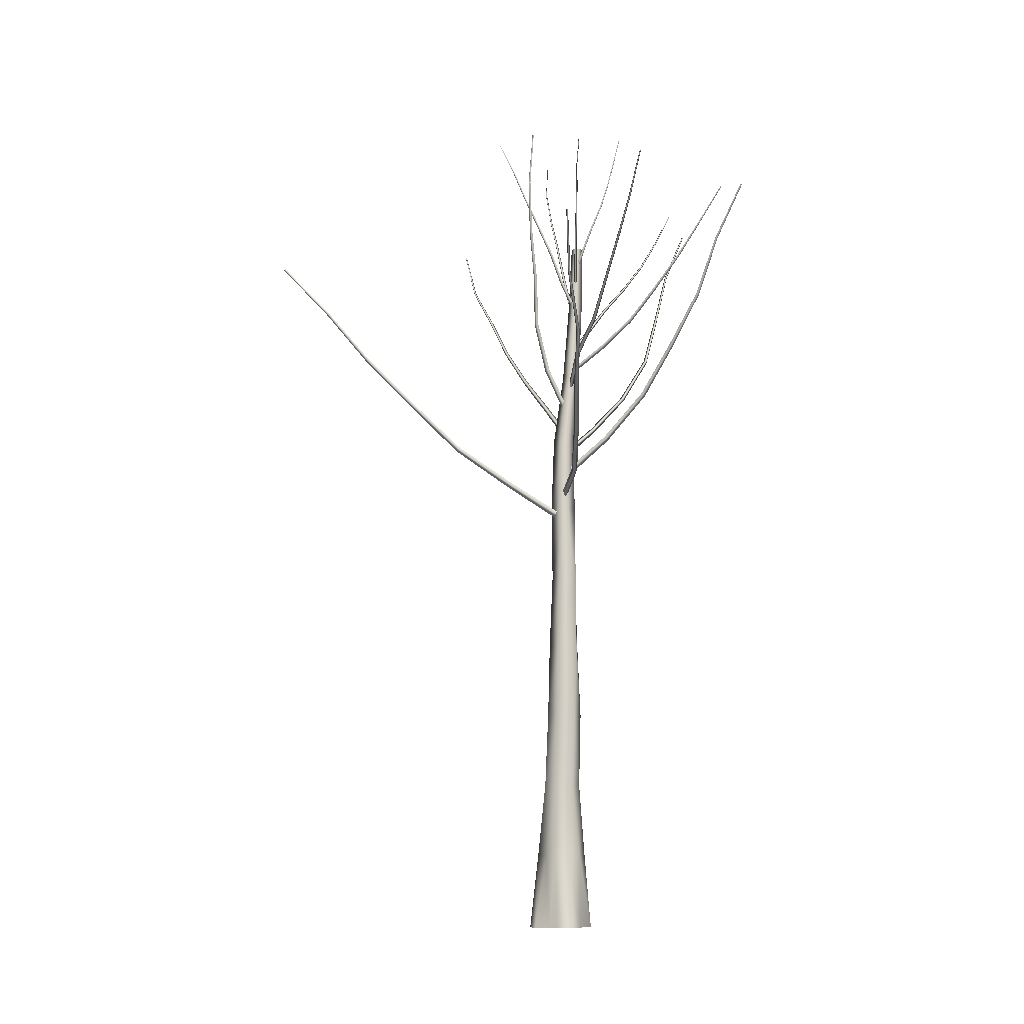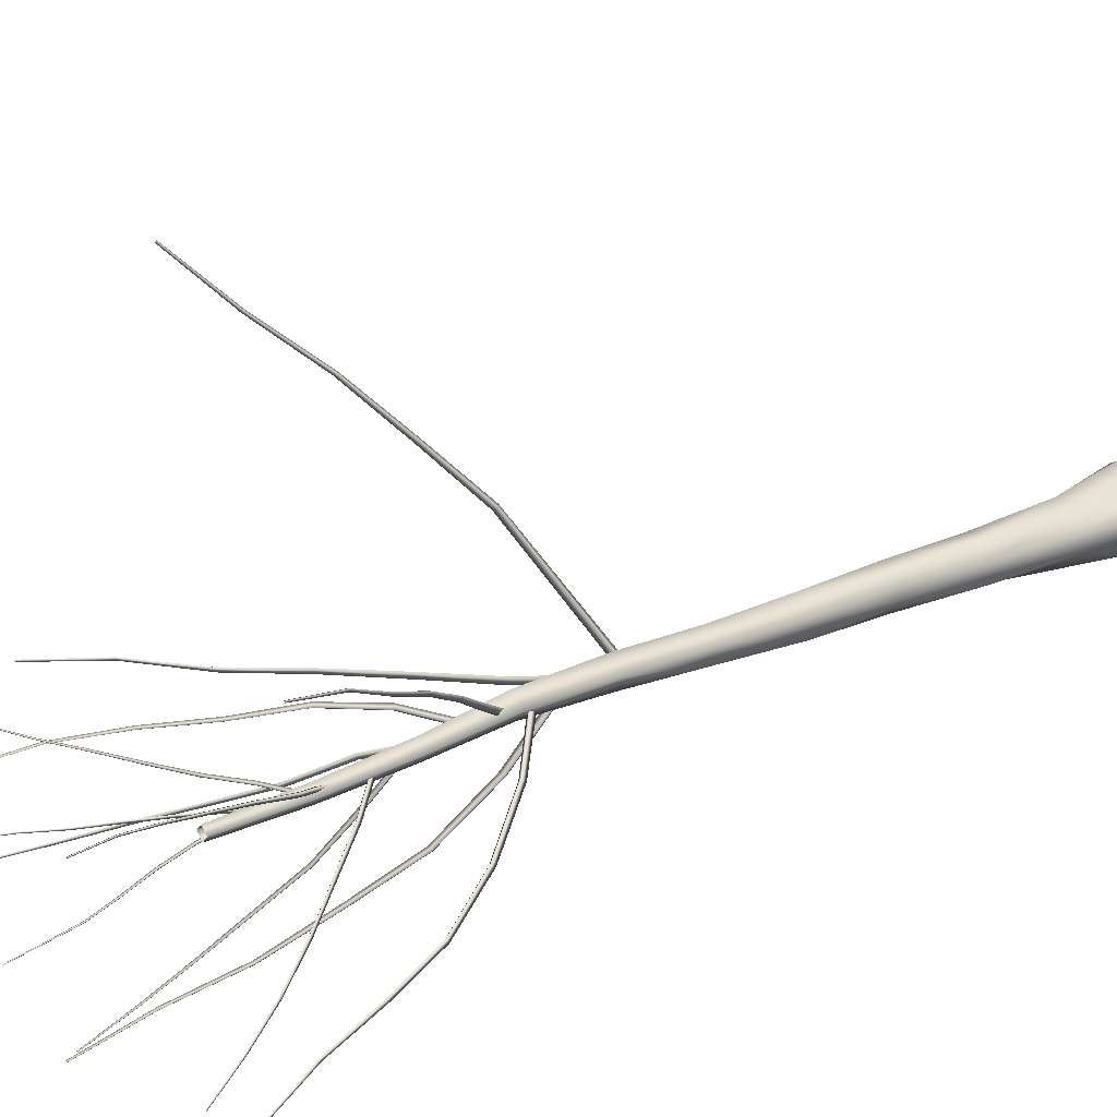
<metadata>
{"format":"obj","ext":"obj","renderer":"f3d","projection":"perspective","resolution":1024,"background":"white","views":[{"elev":-10.6,"azim":-83.7,"up":"+Z"},{"elev":21.3,"azim":51.7,"up":"+Y"}]}
</metadata>
<code>
v -10.17 2.09 37.5
v -9.996 5.046 0
v -4.757 7.137 37.41
v -15.02 0.7305 0
v -15.59 -6.053 0
v -8.483 -5.321 37.4
v -10.48 -10.56 0
v -3.266 -10.43 37.23
v -4.138 -10.9 0
v 0.8878 -15.8 0
v 3.969 -12.52 37.04
v 7.38 -14.35 0
v 9.002 -7.117 36.95
v 10.91 -8.769 0
v 14.62 -3.858 0
v 15.5 -2.437 36.83
v 20.72 3.362 0
v 13.23 5.271 36.95
v 16.05 10.51 0
v 6.941 10.78 0
v 7.284 9.418 37.12
v 2.165 14.01 0
v 0.5483 11.85 37.31
v -4.279 15.73 0
v -10.1 12.37 0
v -4.757 7.137 37.41
v -9.996 5.046 0
v 10.06 -6.793 74.66
v 2.099 -10.02 74.11
v 11.41 1.866 75.02
v 5.754 8.143 74.92
v -2.417 7.703 74.45
v 0.4581 -11.1 111.3
v -7.659 -8.403 111
v -5.544 -6.796 73.8
v -7.632 1.336 73.96
v -2.417 7.703 74.45
v -10.3 -0.337 111.1
v -4.176 5.87 111.6
v 4.16 3.526 111.9
v -4.176 5.87 111.6
v -9.403 -1.205 148.6
v -2.421 5.075 148.7
v -5.528 -9.575 148.6
v 4.039 -9.264 148.6
v 6.272 -4.715 111.7
v 5.032 0.01784 148.7
v -2.421 5.075 148.7
v -9.647 -1.87 185.8
v -3.131 3.342 185.9
v -5.686 -9.421 185.9
v 2.475 -8.373 186
v 3.876 -0.3782 185.9
v -3.131 3.342 185.9
v -8.483 -3.439 223.1
v -3.061 3.754 223.1
v -1.255 -8.704 223.1
v -8.483 -3.439 223.1
v 3.97 -1.634 223.1
v -1.255 -8.704 223.1
v -3.061 3.754 223.1
v -7.326 -3.262 260.5
v -2.12 2.401 260.7
v -2.187 -8.539 260
v 2.824 -3.313 260.3
v -2.187 -8.539 260
v -2.12 2.401 260.7
v -5.291 -7.295 297.5
v -1.132 -2.791 297.8
v -0.6926 -11.23 297
v 3.426 -6.82 297.3
v -1.132 -2.791 297.8
v -3.496 -9.566 334.6
v 0.1709 -5.792 334.7
v 0.489 -13.03 334.4
v -3.496 -9.566 334.6
v 4.047 -9.227 334.5
v 0.1709 -5.792 334.7
v -2.01 -10.72 371.8
v 0.5587 -7.811 371.9
v 0.8194 -13.41 371.7
v 3.495 -10.46 371.7
v 0.8194 -13.41 371.7
v 0.5587 -7.811 371.9
v -13.82 24.19 236.2
v -2.531 -1.731 216.3
v -12.85 25.97 233.9
v -3.669 -3.767 219
v -10.81 25.13 236
v -0.3451 -2.428 218.9
v -19.11 52.08 255.3
v -18.3 53.79 253.4
v -16.51 52.83 255.1
v -18.3 53.79 253.4
v -12.85 25.97 233.9
v -0.3451 -2.428 218.9
v -2.531 -1.731 216.3
v -25.63 76.31 278.5
v -25.01 77.89 277
v -23.49 76.97 278.4
v -25.01 77.89 277
v -31.04 100.2 302.4
v -30.57 101.5 301.3
v -29.32 100.7 302.4
v -30.57 101.5 301.3
v -38.39 121.9 327.9
v -38.06 122.9 327
v -37.13 122.3 327.8
v -38.06 122.9 327
v -42.31 145.6 352.4
v -42.08 146.2 351.8
v -41.47 145.8 352.3
v -42.08 146.2 351.8
v -31.59 -12.56 239.2
v -3.085 -2.631 228.2
v -32.87 -11.01 236.9
v -1.53 -4.397 230.7
v -32.07 -9.63 239.4
v -1.838 -1.057 230.8
v -59.53 -15.7 255.2
v -60.82 -14.42 253.4
v -59.7 -13.14 255.3
v -60.82 -14.42 253.4
v -32.87 -11.01 236.9
v -1.838 -1.057 230.8
v -3.085 -2.631 228.2
v -85.56 -17.7 274.2
v -86.73 -16.66 272.8
v -85.68 -15.55 274.3
v -86.73 -16.66 272.8
v -111 -20.38 294
v -112 -19.55 292.9
v -111 -18.74 294
v -112 -19.55 292.9
v -133.4 -17.73 317.2
v -134.2 -17.11 316.4
v -133.4 -16.48 317.1
v -134.2 -17.11 316.4
v -153.7 -18.33 342.3
v -154.3 -17.9 341.8
v -153.7 -17.49 342.3
v -154.3 -17.9 341.8
v -4.268 -26.36 262.3
v -2.435 -3.904 240.2
v -6.079 -27.62 260.5
v -0.3684 -2.762 242.5
v -11.35 -47.18 284.6
v -12.97 -48.3 283.1
v -13.67 -46.35 284.3
v -6.954 -25.71 262.3
v -0.3684 -2.762 242.5
v -3.555 -2.044 242.6
v -6.079 -27.62 260.5
v -2.435 -3.904 240.2
v -12.97 -48.3 283.1
v -22.72 -63.16 308.9
v -24.04 -64.16 307.7
v -24.55 -62.37 308.6
v -24.04 -64.16 307.7
v -33.67 -78.1 333.9
v -34.76 -78.94 333.1
v -35.1 -77.46 333.7
v -34.76 -78.94 333.1
v -44.37 -88.7 361.2
v -45.19 -89.3 360.6
v -45.47 -88.2 361
v -45.19 -89.3 360.6
v -55.59 -102.5 386.9
v -56.14 -102.9 386.4
v -56.32 -102.1 386.8
v -56.14 -102.9 386.4
v 15.89 -16.65 271.9
v -1.349 -3.648 252.1
v 16.3 -18.49 270.1
v -1.683 -1.675 254.4
v 14.23 -18.64 271.7
v -3.395 -4.103 254.2
v 28.47 -32.79 292.4
v 28.95 -34.53 291
v 26.91 -34.5 292.1
v 28.95 -34.53 291
v 16.3 -18.49 270.1
v -3.395 -4.103 254.2
v -1.349 -3.648 252.1
v 38.38 -45.66 316.2
v 38.92 -47.31 315.3
v 37.19 -47.17 316
v 38.92 -47.31 315.3
v 47.07 -51.81 343
v 47.57 -53.18 342.5
v 46.17 -53.03 343
v 47.57 -53.18 342.5
v 54.06 -57.94 370.5
v 54.44 -58.96 370.1
v 53.33 -58.84 370.4
v 54.44 -58.96 370.1
v 61.23 -68 396.8
v 61.47 -68.64 396.5
v 60.76 -68.56 396.7
v 61.47 -68.64 396.5
v 12.97 9.398 285
v -0.9988 -2.955 264.4
v 14.86 9.458 283.5
v -3.304 -3.085 266.1
v 28.6 22.24 304.3
v 30.29 22.33 303
v 29.98 20.61 304.3
v 14.55 7.46 285
v -3.304 -3.085 266.1
v -1.608 -5.418 265.8
v 30.29 22.33 303
v 14.86 9.458 283.5
v -1.608 -5.418 265.8
v -0.9988 -2.955 264.4
v 43.18 34.26 324.9
v 44.68 34.37 323.8
v 44.37 32.84 324.8
v 44.68 34.37 323.8
v 56.69 44.6 347
v 57.9 44.71 346.3
v 57.62 43.5 347
v 57.9 44.71 346.3
v 69.58 55.89 369.1
v 70.57 56.01 368.6
v 70.3 55.06 369.1
v 70.57 56.01 368.6
v 78.64 62.51 394.7
v 79.3 62.61 394.4
v 79.1 61.94 394.7
v 79.3 62.61 394.4
v -7.529 4.262 300.6
v -2.058 -3.862 276.3
v -7.244 6.505 299.9
v -2.611 -6.109 277.7
v -13.1 9.762 325.1
v -12.93 11.8 324.9
v -11.33 10.65 325.4
v -5.452 5.209 300.7
v -2.611 -6.109 277.7
v -0.08761 -5.068 277.7
v -12.93 11.8 324.9
v -7.244 6.505 299.9
v -0.08761 -5.068 277.7
v -2.058 -3.862 276.3
v -20.27 9.867 349.9
v -20.12 11.54 349.9
v -18.77 10.63 350.3
v -20.12 11.54 349.9
v -27.58 11.64 374.7
v -27.48 13.04 374.7
v -26.39 12.27 375
v -27.48 13.04 374.7
v -34.45 11.86 399.7
v -34.41 12.85 399.7
v -33.55 12.29 399.9
v -34.41 12.85 399.7
v -38.08 9.686 425.2
v -38.06 10.34 425.3
v -37.52 9.97 425.4
v -38.06 10.34 425.3
v -16.97 -13.08 306.4
v -2.192 -6.225 287.9
v -18.59 -12.1 305.3
v -0.5623 -7.401 289.4
v -32.86 -23.29 322
v -34.26 -22.45 321.1
v -33.36 -21.53 322.5
v -17.52 -11.04 306.9
v -0.5623 -7.401 289.4
v -0.8385 -4.968 289.6
v -34.26 -22.45 321.1
v -18.59 -12.1 305.3
v -0.8385 -4.968 289.6
v -2.192 -6.225 287.9
v -48.96 -30.58 339.1
v -50.09 -29.88 338.3
v -49.32 -29.14 339.4
v -50.09 -29.88 338.3
v -65.51 -37.89 355.7
v -66.48 -37.3 355
v -65.81 -36.66 355.9
v -66.48 -37.3 355
v -80.78 -45.04 373.5
v -81.53 -44.62 373.1
v -80.99 -44.11 373.7
v -81.53 -44.62 373.1
v -95.11 -51.16 392.5
v -95.59 -50.9 392.2
v -95.23 -50.56 392.6
v -95.59 -50.9 392.2
v -7.037 -24.52 312.7
v -1.046 -8.204 299.9
v -8.175 -25.1 311.2
v 0.4785 -7.05 301.2
v -14 -40.7 325.6
v -15.05 -41.31 324.4
v -15.56 -40.1 325.4
v -8.89 -23.83 312.6
v 0.4785 -7.05 301.2
v -1.765 -6.545 301.2
v -15.05 -41.31 324.4
v -8.175 -25.1 311.2
v -1.765 -6.545 301.2
v -1.046 -8.204 299.9
v -22.08 -54.41 340.6
v -22.97 -54.96 339.7
v -23.39 -53.85 340.5
v -22.97 -54.96 339.7
v -29.15 -67.58 356.5
v -29.9 -68.1 355.8
v -30.22 -67.16 356.4
v -29.9 -68.1 355.8
v -35.23 -79.76 373.6
v -35.8 -80.16 373.1
v -36.01 -79.45 373.6
v -35.8 -80.16 373.1
v -41.92 -91.66 390.7
v -42.3 -91.91 390.4
v -42.44 -91.45 390.7
v -42.3 -91.91 390.4
v 11.99 -14.87 327.3
v 0.3584 -8.477 311.8
v 12.48 -16.27 326.1
v -0.2236 -6.913 313
v 22.26 -23.77 342.5
v 22.65 -24.92 341.5
v 21.33 -24.99 342.3
v 10.95 -16.44 327.2
v -0.2236 -6.913 313
v -1.363 -8.661 313
v 22.65 -24.92 341.5
v 12.48 -16.27 326.1
v -1.363 -8.661 313
v 0.3584 -8.477 311.8
v 31.09 -34.53 357.4
v 31.44 -35.51 356.5
v 30.27 -35.53 357.2
v 31.44 -35.51 356.5
v 39.27 -44.53 373
v 39.57 -45.35 372.4
v 38.62 -45.35 372.9
v 39.57 -45.35 372.4
v 47.05 -52.94 389.8
v 47.3 -53.58 389.4
v 46.58 -53.57 389.7
v 47.3 -53.58 389.4
v 54.25 -60.5 407.2
v 54.42 -60.93 407
v 53.94 -60.92 407.2
v 54.42 -60.93 407
v 3.554 -5.767 341.8
v 0.71 -8.103 324
v 5.079 -5.455 341.4
v -0.9953 -8.385 324.7
v 7.257 -1.948 358.9
v 8.637 -1.665 358.6
v 8.212 -2.981 358.9
v 4.62 -7 341.8
v -0.9953 -8.385 324.7
v 0.2354 -9.789 324.6
v 8.637 -1.665 358.6
v 5.079 -5.455 341.4
v 0.2354 -9.789 324.6
v 0.71 -8.103 324
v 11.11 1.43 376.2
v 12.23 1.659 375.9
v 11.89 0.5368 376.2
v 12.23 1.659 375.9
v 15.93 5.158 393.1
v 16.79 5.323 392.9
v 16.54 4.469 393.1
v 16.79 5.323 392.9
v 20.53 8.202 410.2
v 21.2 8.324 410.1
v 20.99 7.681 410.2
v 21.2 8.324 410.1
v 23.82 8.178 427.9
v 24.28 8.259 427.8
v 24.13 7.823 427.9
v 24.28 8.259 427.8
v -3.195 -3.208 351.5
v -0.007837 -8.595 335.8
v -2.962 -1.817 350.9
v -0.2861 -10.2 336.5
v -1.788 -2.612 351.5
v 1.326 -9.534 336.5
v -6.926 2.377 366.9
v -6.687 3.594 366.5
v -5.727 2.936 367
v -6.687 3.594 366.5
v -2.962 -1.817 350.9
v 1.326 -9.534 336.5
v -0.007837 -8.595 335.8
v -10.12 9.151 382
v -9.925 10.17 381.6
v -9.092 9.601 382.1
v -9.925 10.17 381.6
v -13.35 16.13 397
v -13.22 16.92 396.7
v -12.54 16.47 397.1
v -13.22 16.92 396.7
v -17.68 22.52 412
v -17.57 23.13 411.7
v -17.08 22.79 412
v -17.57 23.13 411.7
v -20.95 29.99 426.7
v -20.88 30.38 426.6
v -20.54 30.16 426.8
v -20.88 30.38 426.6
v -7.31 -11.08 360
v -0.2386 -9.832 347.6
v -8.25 -10.47 359.4
v 0.8401 -10.59 348.3
v -7.323 -9.79 360
v 0.7878 -9.098 348.3
v -8.25 -10.47 359.4
v -0.2386 -9.832 347.6
v -14.86 -11.78 372
v -15.68 -11.25 371.6
v -14.89 -10.68 372.1
v -15.68 -11.25 371.6
v -22.2 -12.68 384.2
v -22.9 -12.2 383.8
v -22.25 -11.74 384.3
v -22.9 -12.2 383.8
v -29.15 -13.52 396.6
v -29.71 -13.17 396.3
v -29.17 -12.78 396.7
v -29.71 -13.17 396.3
v -37.3 -14.15 408.3
v -37.71 -13.87 408.1
v -37.33 -13.61 408.4
v -37.71 -13.87 408.1
v -45.91 -15.89 419.5
v -46.18 -15.7 419.4
v -45.94 -15.52 419.6
v -46.18 -15.7 419.4
v -2.057 -14.74 371.6
v 0.3878 -10.9 359.6
v -2.836 -15.43 371.2
v 1.34 -10.03 360.1
v -3.847 -19.53 383.3
v -4.538 -20.17 383
v -4.802 -19.29 383.3
v -3.171 -14.37 371.5
v 1.34 -10.03 360.1
v 0.02175 -9.705 360.1
v -4.538 -20.17 383
v -2.836 -15.43 371.2
v 0.02175 -9.705 360.1
v 0.3878 -10.9 359.6
v -4.318 -24.55 395
v -4.892 -25.11 394.8
v -5.116 -24.37 395.1
v -4.892 -25.11 394.8
v -3.785 -28.39 407.3
v -4.239 -28.85 407.1
v -4.412 -28.23 407.3
v -4.239 -28.85 407.1
v -5.489 -31.88 419.5
v -5.841 -32.21 419.4
v -5.966 -31.75 419.5
v -5.841 -32.21 419.4
v -7.03 -35.13 431.8
v -7.26 -35.35 431.7
v -7.349 -35.05 431.8
v -7.26 -35.35 431.7
g Foliage002.obj
f 1 3 2
f 2 4 1
f 4 5 1
f 6 1 5
f 5 7 6
f 8 6 7
f 7 9 8
f 9 10 8
f 11 8 10
f 10 12 11
f 13 11 12
f 12 14 13
f 14 15 13
f 16 13 15
f 15 17 16
f 18 16 17
f 17 19 18
f 19 20 18
f 21 18 20
f 20 22 21
f 23 21 22
f 22 24 23
f 24 25 23
f 26 23 25
f 25 27 26
f 13 16 28
f 28 29 13
f 30 28 16
f 16 18 30
f 18 21 30
f 31 30 21
f 21 23 31
f 32 31 23
f 23 26 32
f 29 28 33
f 33 34 29
f 35 29 34
f 29 35 8
f 6 8 35
f 35 36 6
f 1 6 36
f 3 1 36
f 36 37 3
f 8 11 29
f 11 13 29
f 37 36 38
f 36 35 38
f 34 38 35
f 38 39 37
f 30 31 40
f 41 40 31
f 31 32 41
f 39 38 42
f 42 43 39
f 38 34 42
f 44 42 34
f 34 33 44
f 45 44 33
f 33 46 45
f 46 33 28
f 28 30 46
f 40 46 30
f 47 45 46
f 46 40 47
f 48 47 40
f 40 41 48
f 43 42 49
f 49 50 43
f 51 49 42
f 42 44 51
f 52 51 44
f 44 45 52
f 53 52 45
f 45 47 53
f 54 53 47
f 47 48 54
f 50 49 55
f 49 51 55
f 55 56 50
f 51 52 57
f 57 58 51
f 52 53 59
f 59 60 52
f 61 59 53
f 53 54 61
f 56 55 62
f 62 63 56
f 64 62 58
f 58 57 64
f 60 59 65
f 65 66 60
f 67 65 59
f 59 61 67
f 63 62 68
f 68 69 63
f 70 68 62
f 62 64 70
f 71 70 66
f 66 65 71
f 72 71 65
f 65 67 72
f 69 68 73
f 73 74 69
f 68 70 75
f 75 76 68
f 77 75 70
f 70 71 77
f 78 77 71
f 71 72 78
f 74 73 79
f 79 80 74
f 81 79 76
f 76 75 81
f 75 77 82
f 82 83 75
f 84 82 77
f 77 78 84
f 85 87 86
f 86 88 85
f 89 85 88
f 88 90 89
f 87 85 91
f 91 92 87
f 93 91 85
f 85 89 93
f 94 93 89
f 89 95 94
f 95 89 96
f 96 97 95
f 92 91 98
f 98 99 92
f 100 98 91
f 91 93 100
f 101 100 93
f 93 94 101
f 99 98 102
f 102 103 99
f 104 102 98
f 98 100 104
f 105 104 100
f 100 101 105
f 103 102 106
f 106 107 103
f 108 106 102
f 102 104 108
f 109 108 104
f 104 105 109
f 107 106 110
f 110 111 107
f 112 110 106
f 106 108 112
f 113 112 108
f 108 109 113
f 114 116 115
f 115 117 114
f 118 114 117
f 117 119 118
f 116 114 120
f 120 121 116
f 122 120 114
f 114 118 122
f 123 122 118
f 118 124 123
f 124 118 125
f 125 126 124
f 121 120 127
f 127 128 121
f 129 127 120
f 120 122 129
f 130 129 122
f 122 123 130
f 128 127 131
f 131 132 128
f 133 131 127
f 127 129 133
f 134 133 129
f 129 130 134
f 132 131 135
f 135 136 132
f 137 135 131
f 131 133 137
f 138 137 133
f 133 134 138
f 136 135 139
f 139 140 136
f 141 139 135
f 135 137 141
f 142 141 137
f 137 138 142
f 143 145 144
f 144 146 143
f 145 143 147
f 147 148 145
f 149 147 143
f 143 150 149
f 150 143 151
f 151 152 150
f 153 150 152
f 152 154 153
f 155 149 150
f 150 153 155
f 148 147 156
f 156 157 148
f 158 156 147
f 147 149 158
f 159 158 149
f 149 155 159
f 157 156 160
f 160 161 157
f 162 160 156
f 156 158 162
f 163 162 158
f 158 159 163
f 161 160 164
f 164 165 161
f 166 164 160
f 160 162 166
f 167 166 162
f 162 163 167
f 165 164 168
f 168 169 165
f 170 168 164
f 164 166 170
f 171 170 166
f 166 167 171
f 172 174 173
f 173 175 172
f 176 172 175
f 175 177 176
f 174 172 178
f 178 179 174
f 180 178 172
f 172 176 180
f 181 180 176
f 176 182 181
f 182 176 183
f 183 184 182
f 179 178 185
f 185 186 179
f 187 185 178
f 178 180 187
f 188 187 180
f 180 181 188
f 186 185 189
f 189 190 186
f 191 189 185
f 185 187 191
f 192 191 187
f 187 188 192
f 190 189 193
f 193 194 190
f 195 193 189
f 189 191 195
f 196 195 191
f 191 192 196
f 194 193 197
f 197 198 194
f 199 197 193
f 193 195 199
f 200 199 195
f 195 196 200
f 201 203 202
f 202 204 201
f 203 201 205
f 205 206 203
f 207 205 201
f 201 208 207
f 208 201 209
f 209 210 208
f 211 207 208
f 208 212 211
f 212 208 213
f 213 214 212
f 206 205 215
f 215 216 206
f 217 215 205
f 205 207 217
f 218 217 207
f 207 211 218
f 216 215 219
f 219 220 216
f 221 219 215
f 215 217 221
f 222 221 217
f 217 218 222
f 220 219 223
f 223 224 220
f 225 223 219
f 219 221 225
f 226 225 221
f 221 222 226
f 224 223 227
f 227 228 224
f 229 227 223
f 223 225 229
f 230 229 225
f 225 226 230
f 231 233 232
f 232 234 231
f 233 231 235
f 235 236 233
f 237 235 231
f 231 238 237
f 238 231 239
f 239 240 238
f 241 237 238
f 238 242 241
f 242 238 243
f 243 244 242
f 236 235 245
f 245 246 236
f 247 245 235
f 235 237 247
f 248 247 237
f 237 241 248
f 246 245 249
f 249 250 246
f 251 249 245
f 245 247 251
f 252 251 247
f 247 248 252
f 250 249 253
f 253 254 250
f 255 253 249
f 249 251 255
f 256 255 251
f 251 252 256
f 254 253 257
f 257 258 254
f 259 257 253
f 253 255 259
f 260 259 255
f 255 256 260
f 261 263 262
f 262 264 261
f 263 261 265
f 265 266 263
f 267 265 261
f 261 268 267
f 268 261 269
f 269 270 268
f 271 267 268
f 268 272 271
f 272 268 273
f 273 274 272
f 266 265 275
f 275 276 266
f 277 275 265
f 265 267 277
f 278 277 267
f 267 271 278
f 276 275 279
f 279 280 276
f 281 279 275
f 275 277 281
f 282 281 277
f 277 278 282
f 280 279 283
f 283 284 280
f 285 283 279
f 279 281 285
f 286 285 281
f 281 282 286
f 284 283 287
f 287 288 284
f 289 287 283
f 283 285 289
f 290 289 285
f 285 286 290
f 291 293 292
f 292 294 291
f 293 291 295
f 295 296 293
f 297 295 291
f 291 298 297
f 298 291 299
f 299 300 298
f 301 297 298
f 298 302 301
f 302 298 303
f 303 304 302
f 296 295 305
f 305 306 296
f 307 305 295
f 295 297 307
f 308 307 297
f 297 301 308
f 306 305 309
f 309 310 306
f 311 309 305
f 305 307 311
f 312 311 307
f 307 308 312
f 310 309 313
f 313 314 310
f 315 313 309
f 309 311 315
f 316 315 311
f 311 312 316
f 314 313 317
f 317 318 314
f 319 317 313
f 313 315 319
f 320 319 315
f 315 316 320
f 321 323 322
f 322 324 321
f 323 321 325
f 325 326 323
f 327 325 321
f 321 328 327
f 328 321 329
f 329 330 328
f 331 327 328
f 328 332 331
f 332 328 333
f 333 334 332
f 326 325 335
f 335 336 326
f 337 335 325
f 325 327 337
f 338 337 327
f 327 331 338
f 336 335 339
f 339 340 336
f 341 339 335
f 335 337 341
f 342 341 337
f 337 338 342
f 340 339 343
f 343 344 340
f 345 343 339
f 339 341 345
f 346 345 341
f 341 342 346
f 344 343 347
f 347 348 344
f 349 347 343
f 343 345 349
f 350 349 345
f 345 346 350
f 351 353 352
f 352 354 351
f 353 351 355
f 355 356 353
f 357 355 351
f 351 358 357
f 358 351 359
f 359 360 358
f 361 357 358
f 358 362 361
f 362 358 363
f 363 364 362
f 356 355 365
f 365 366 356
f 367 365 355
f 355 357 367
f 368 367 357
f 357 361 368
f 366 365 369
f 369 370 366
f 371 369 365
f 365 367 371
f 372 371 367
f 367 368 372
f 370 369 373
f 373 374 370
f 375 373 369
f 369 371 375
f 376 375 371
f 371 372 376
f 374 373 377
f 377 378 374
f 379 377 373
f 373 375 379
f 380 379 375
f 375 376 380
f 381 383 382
f 382 384 381
f 385 381 384
f 384 386 385
f 383 381 387
f 387 388 383
f 389 387 381
f 381 385 389
f 390 389 385
f 385 391 390
f 391 385 392
f 392 393 391
f 388 387 394
f 394 395 388
f 396 394 387
f 387 389 396
f 397 396 389
f 389 390 397
f 395 394 398
f 398 399 395
f 400 398 394
f 394 396 400
f 401 400 396
f 396 397 401
f 399 398 402
f 402 403 399
f 404 402 398
f 398 400 404
f 405 404 400
f 400 401 405
f 403 402 406
f 406 407 403
f 408 406 402
f 402 404 408
f 409 408 404
f 404 405 409
f 410 412 411
f 411 413 410
f 414 410 413
f 413 415 414
f 416 414 415
f 415 417 416
f 412 410 418
f 418 419 412
f 420 418 410
f 410 414 420
f 421 420 414
f 414 416 421
f 419 418 422
f 422 423 419
f 424 422 418
f 418 420 424
f 425 424 420
f 420 421 425
f 423 422 426
f 426 427 423
f 428 426 422
f 422 424 428
f 429 428 424
f 424 425 429
f 427 426 430
f 430 431 427
f 432 430 426
f 426 428 432
f 433 432 428
f 428 429 433
f 431 430 434
f 434 435 431
f 436 434 430
f 430 432 436
f 437 436 432
f 432 433 437
f 438 440 439
f 439 441 438
f 440 438 442
f 442 443 440
f 444 442 438
f 438 445 444
f 445 438 446
f 446 447 445
f 448 444 445
f 445 449 448
f 449 445 450
f 450 451 449
f 443 442 452
f 452 453 443
f 454 452 442
f 442 444 454
f 455 454 444
f 444 448 455
f 453 452 456
f 456 457 453
f 458 456 452
f 452 454 458
f 459 458 454
f 454 455 459
f 457 456 460
f 460 461 457
f 462 460 456
f 456 458 462
f 463 462 458
f 458 459 463
f 461 460 464
f 464 465 461
f 466 464 460
f 460 462 466
f 467 466 462
f 462 463 467

</code>
